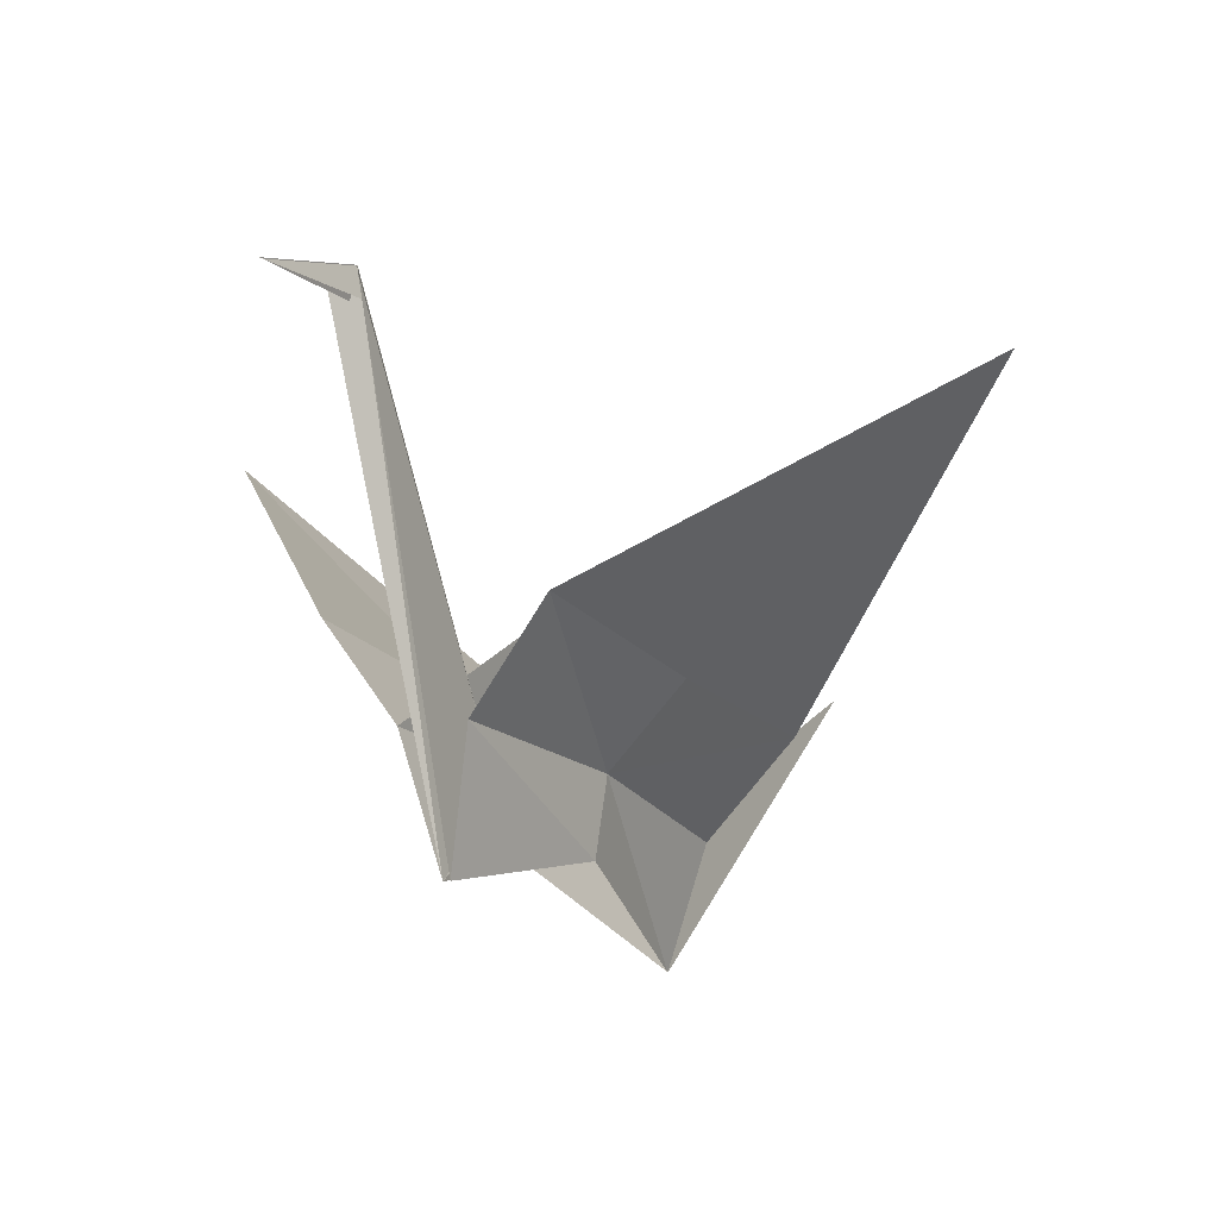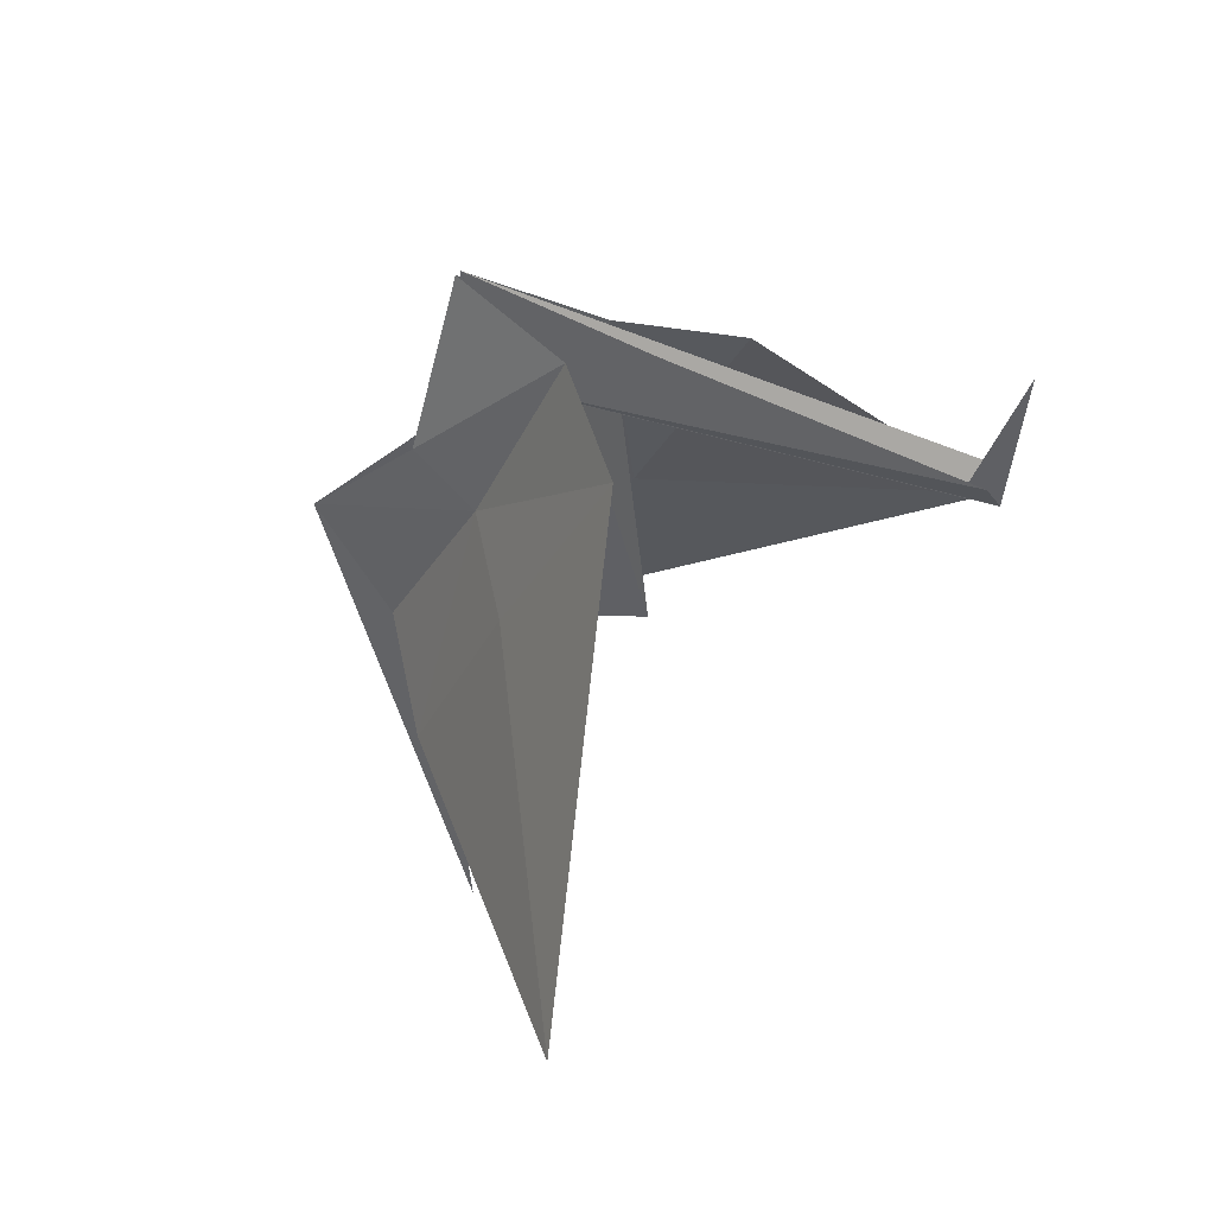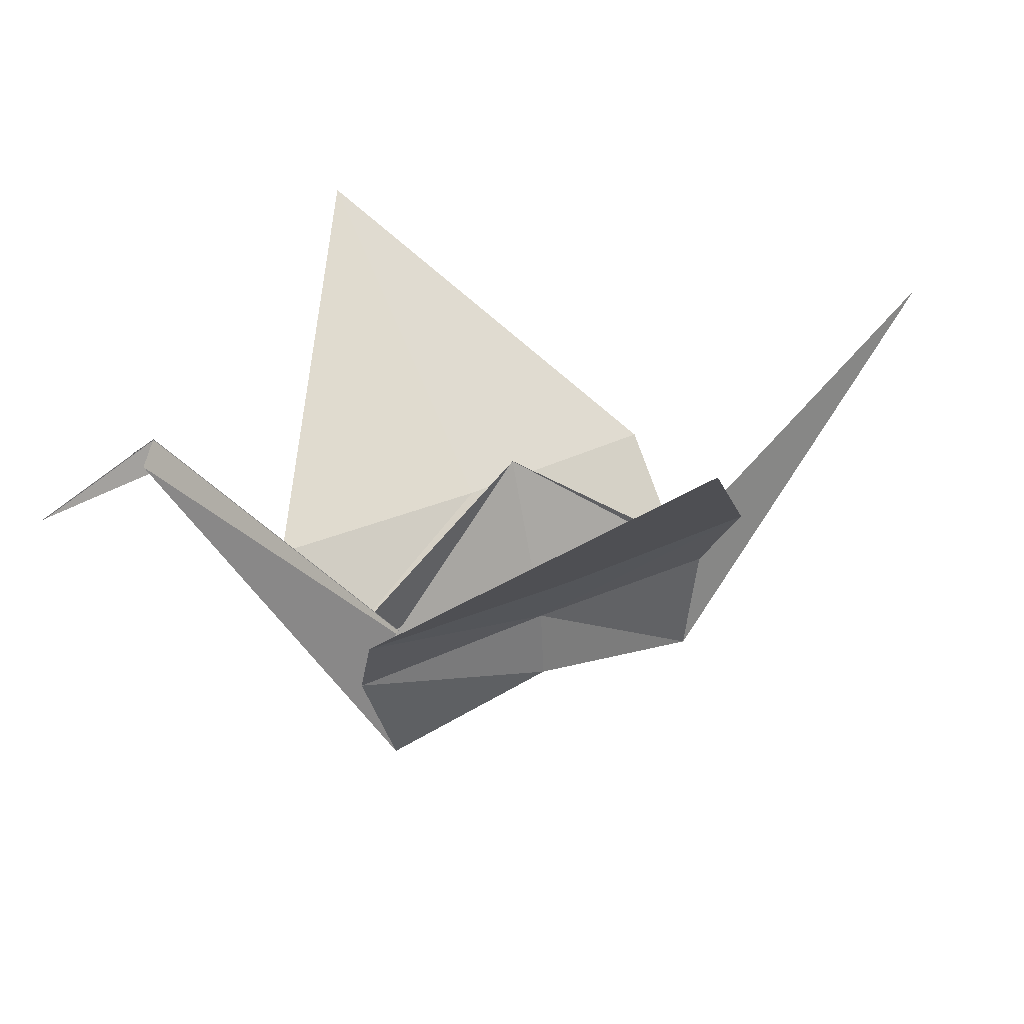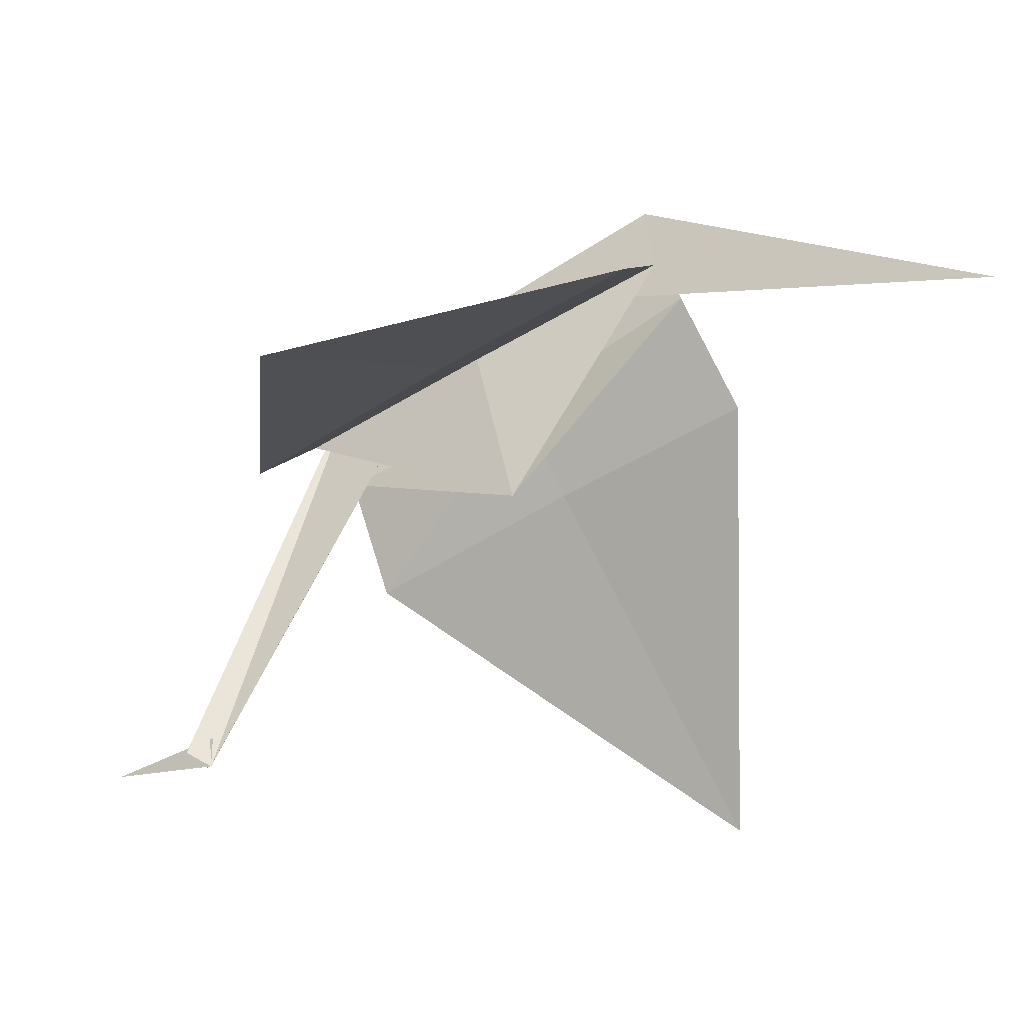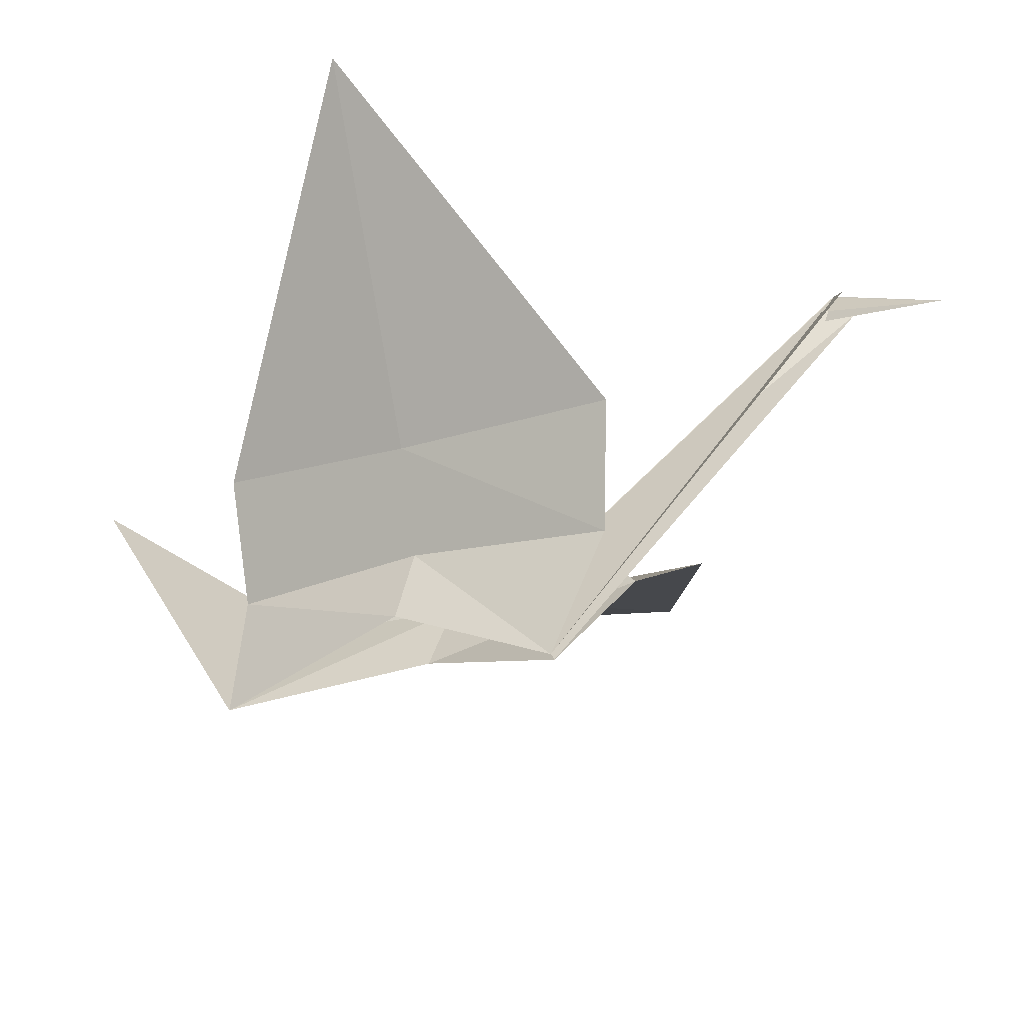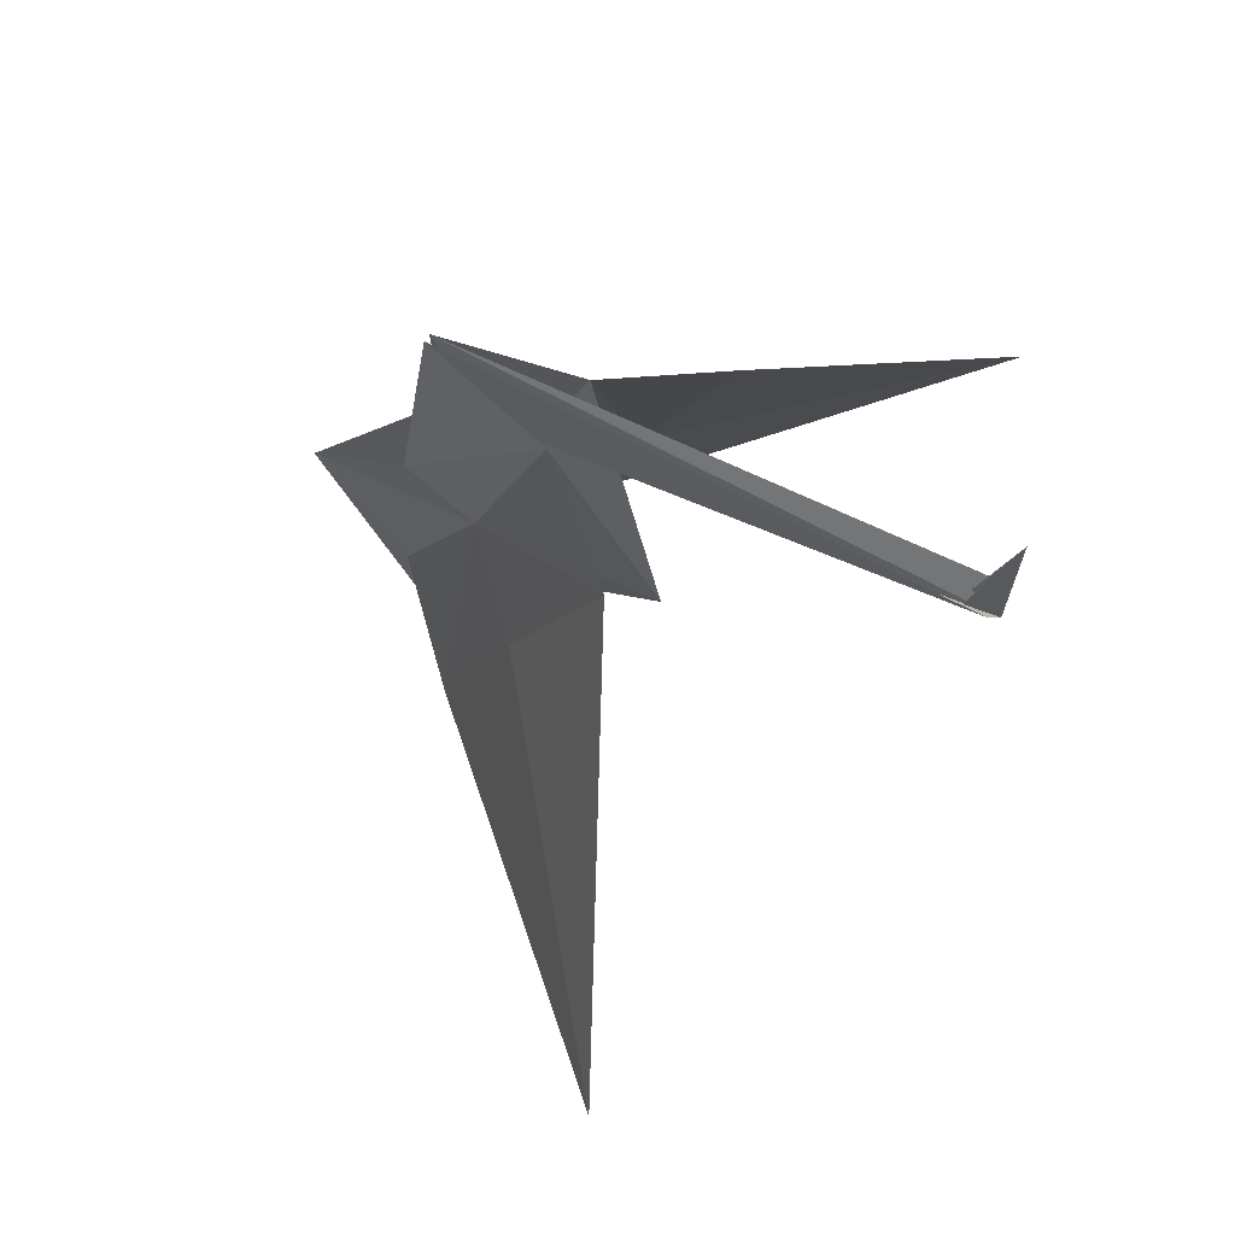
<metadata>
{"format":"obj","ext":"obj","renderer":"f3d","projection":"perspective","resolution":1024,"background":"white","views":[{"elev":-32.8,"azim":-25.5,"up":"+Z"},{"elev":-69.3,"azim":-131.5,"up":"+Y"},{"elev":16.5,"azim":7.5,"up":"+Z"},{"elev":29.3,"azim":-7.2,"up":"+Y"},{"elev":-40.2,"azim":-116.6,"up":"+Z"},{"elev":-47.4,"azim":-126.3,"up":"+Y"}]}
</metadata>
<code>
v 24.48 108.9 -43.79
v -3.291 92.24 -47.84
v -2.217 94.56 -59.6
v 26.48 109.6 -63.42
v -29.68 73.76 -55.6
v -20.94 78.25 -73.62
v -0.6722 80.54 -22.9
v -53.28 43.33 -13.62
v -49.57 42.28 -10.96
v -13.09 79.65 -58.24
v -49.07 44.82 -14.96
v -64.46 33.91 -21.6
v -10.07 98.04 -33.64
v 16.65 115.9 -26.86
v -39.24 78.18 -39.41
v -38.26 124.3 14.6
v 64.68 123 -1.192
v 15.26 99.2 -53.7
v 3.907 86.13 -61.54
v 3.902 82.34 -50.11
v 29.33 102.3 -45.33
v 26.45 109.6 -63.41
v -20.28 77.33 -73.83
v -23.5 65.24 -57.56
v -0.7043 80.59 -22.89
v -13.12 79.7 -58.23
v -49.6 42.32 -10.95
v -50.44 39.41 -14.52
v -64.49 33.96 -21.59
v -47.95 43.27 -15.32
v 36.7 88.28 -33.21
v 9.985 70.43 -39.99
v -19.19 50.57 -45.76
v 34.91 23.52 -8.576
v 15.23 99.25 -53.69
v 64.65 123.1 -1.181
f 1 2 3
f 5 6 2
f 7 1 2
f 5 2 7
f 8 9 6
f 11 12 9
f 14 1 13
f 15 5 13
f 13 16 15
f 14 16 13
f 17 18 4
f 19 20 22
f 19 23 24
f 25 20 21
f 20 24 25
f 26 27 28
f 29 30 27
f 31 32 20
f 20 24 33
f 34 32 33
f 34 31 32
f 35 36 22
f 4 1 3
f 6 3 2
f 9 10 6
f 1 2 13
f 5 2 13
f 20 21 22
f 20 19 24
f 23 26 28
f 21 31 20
f 32 20 33

</code>
